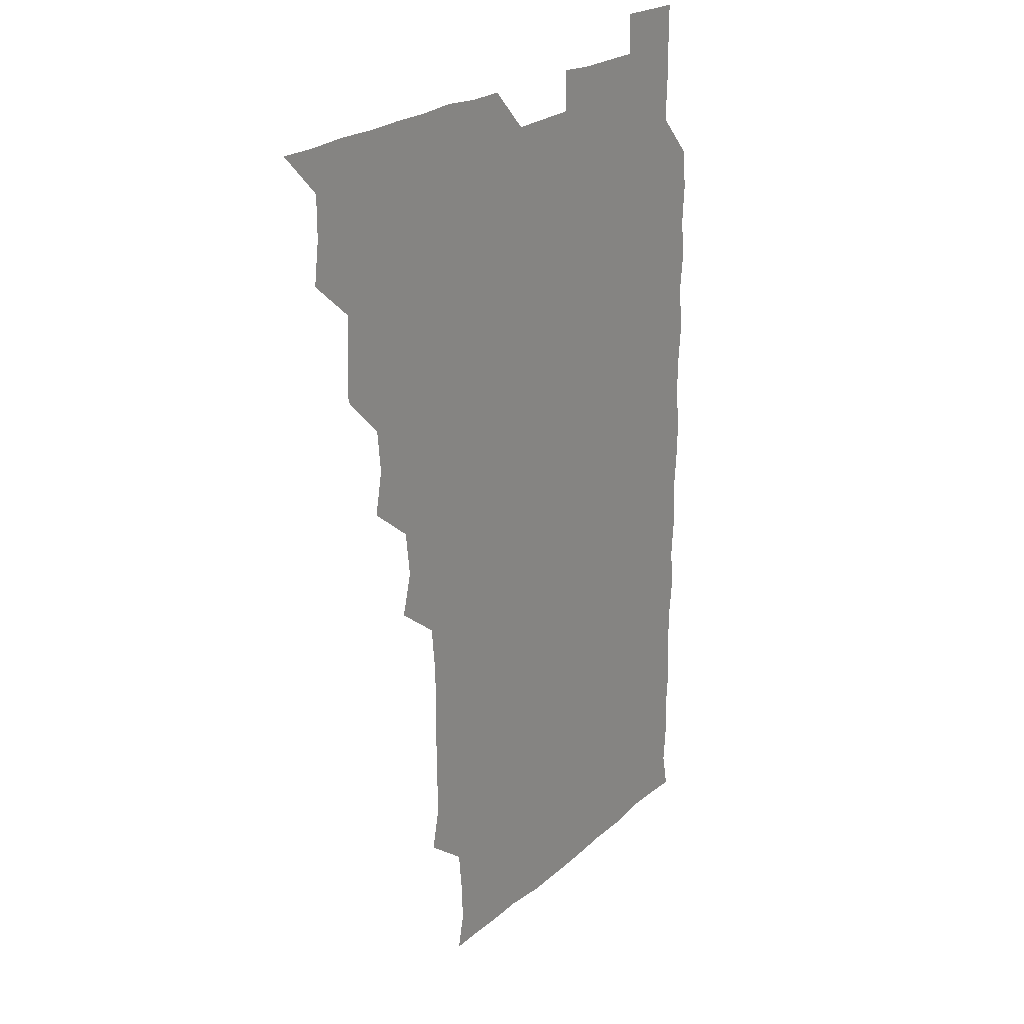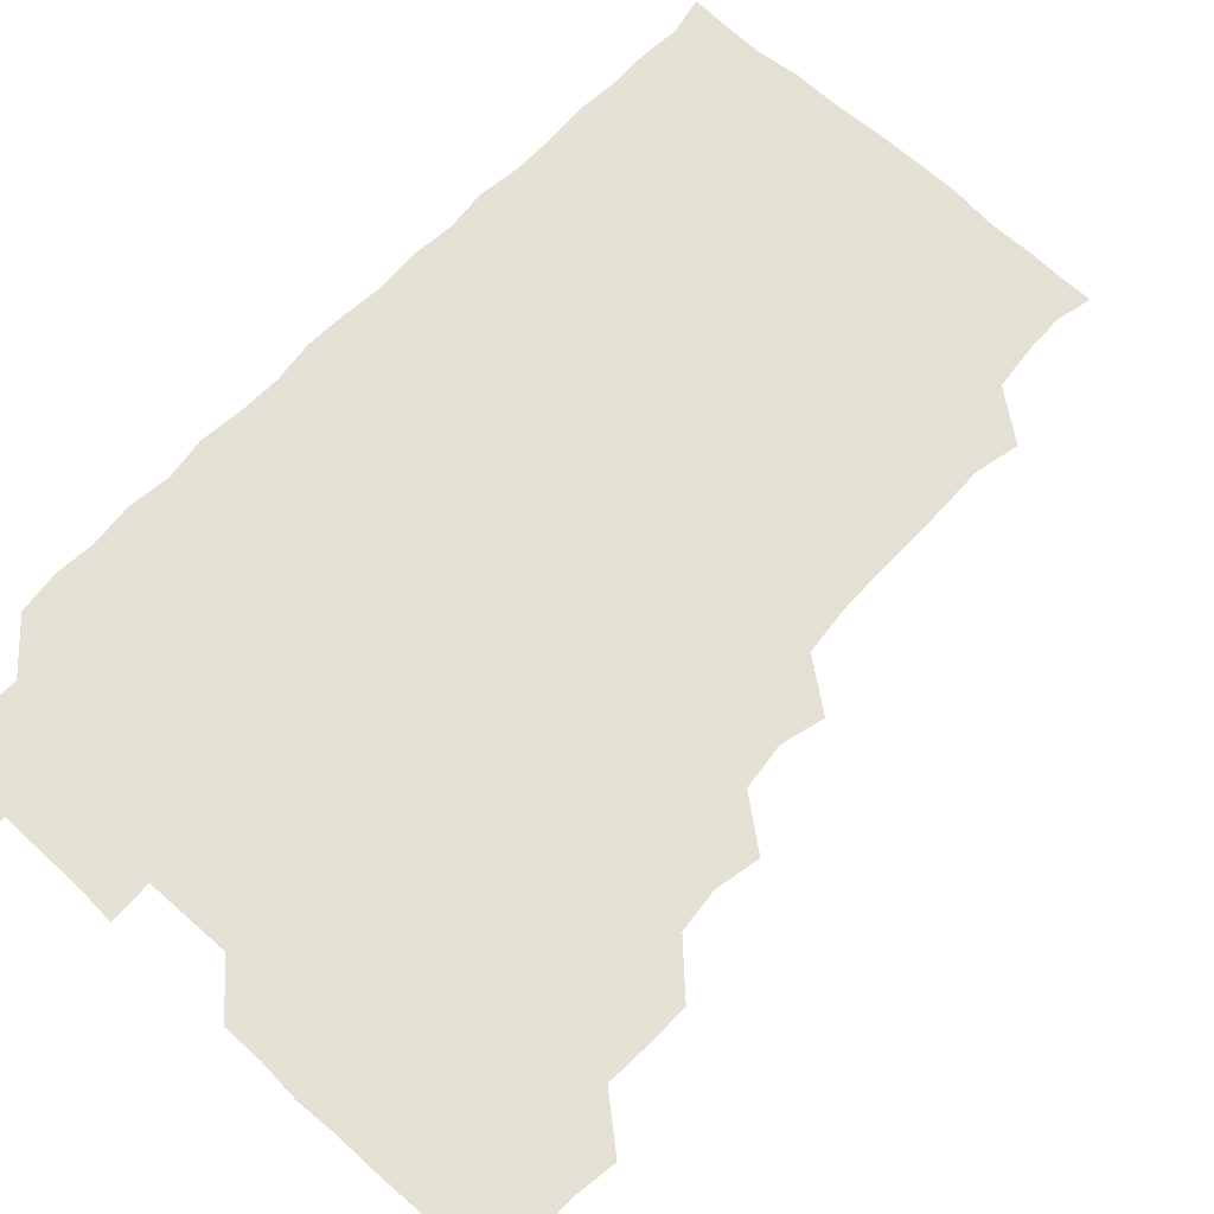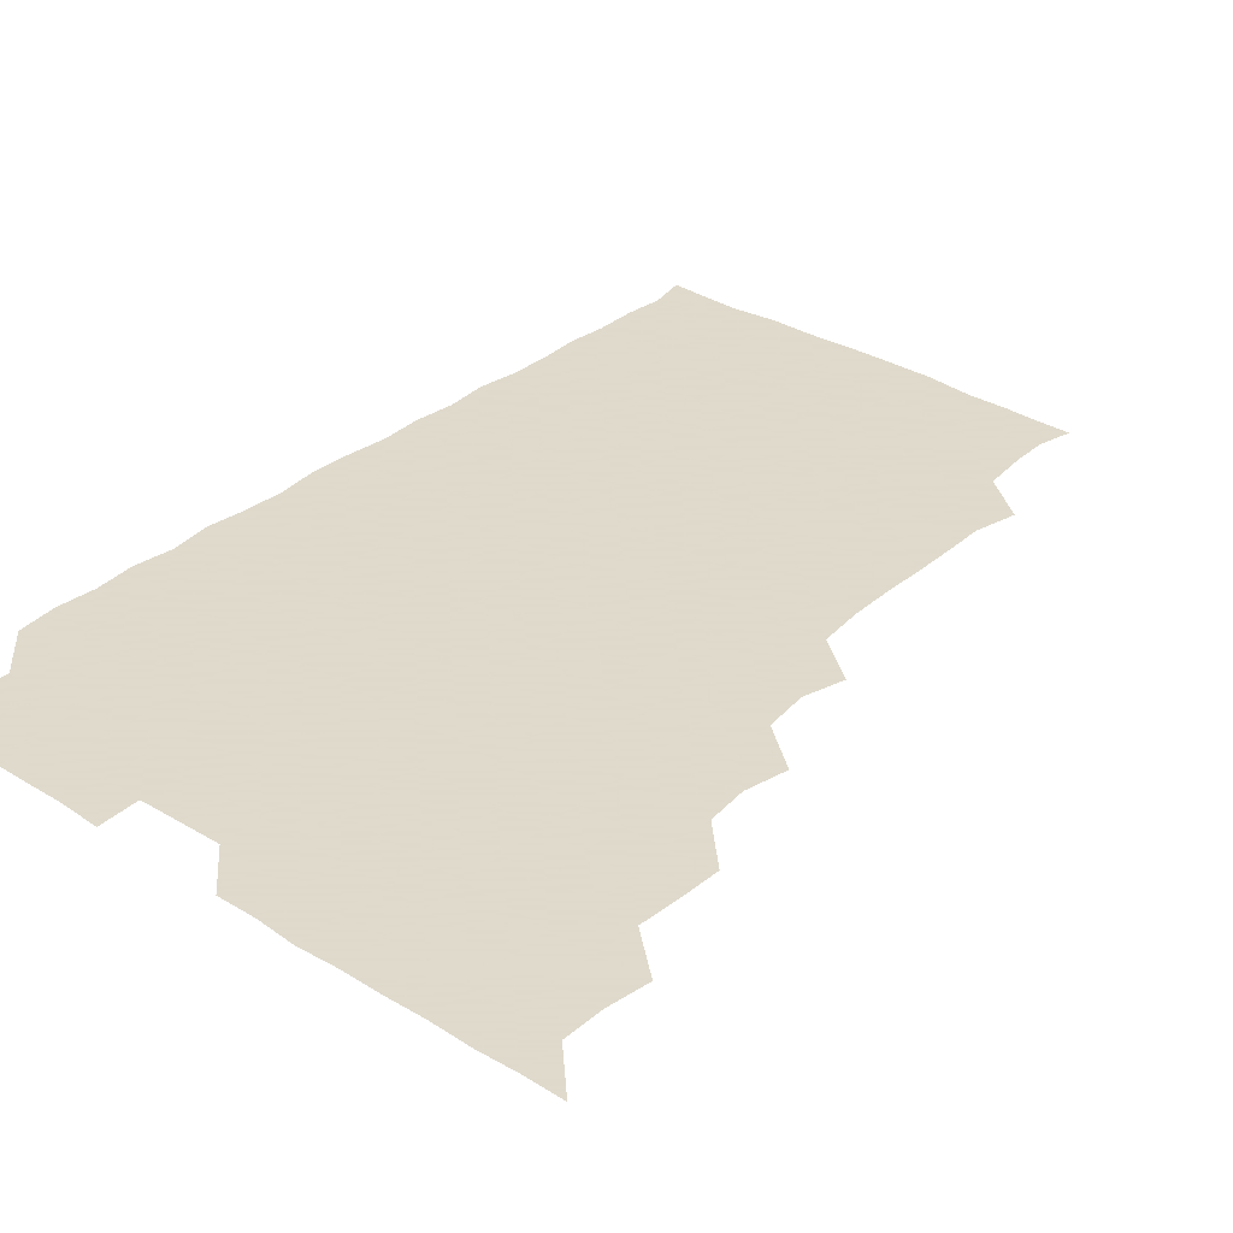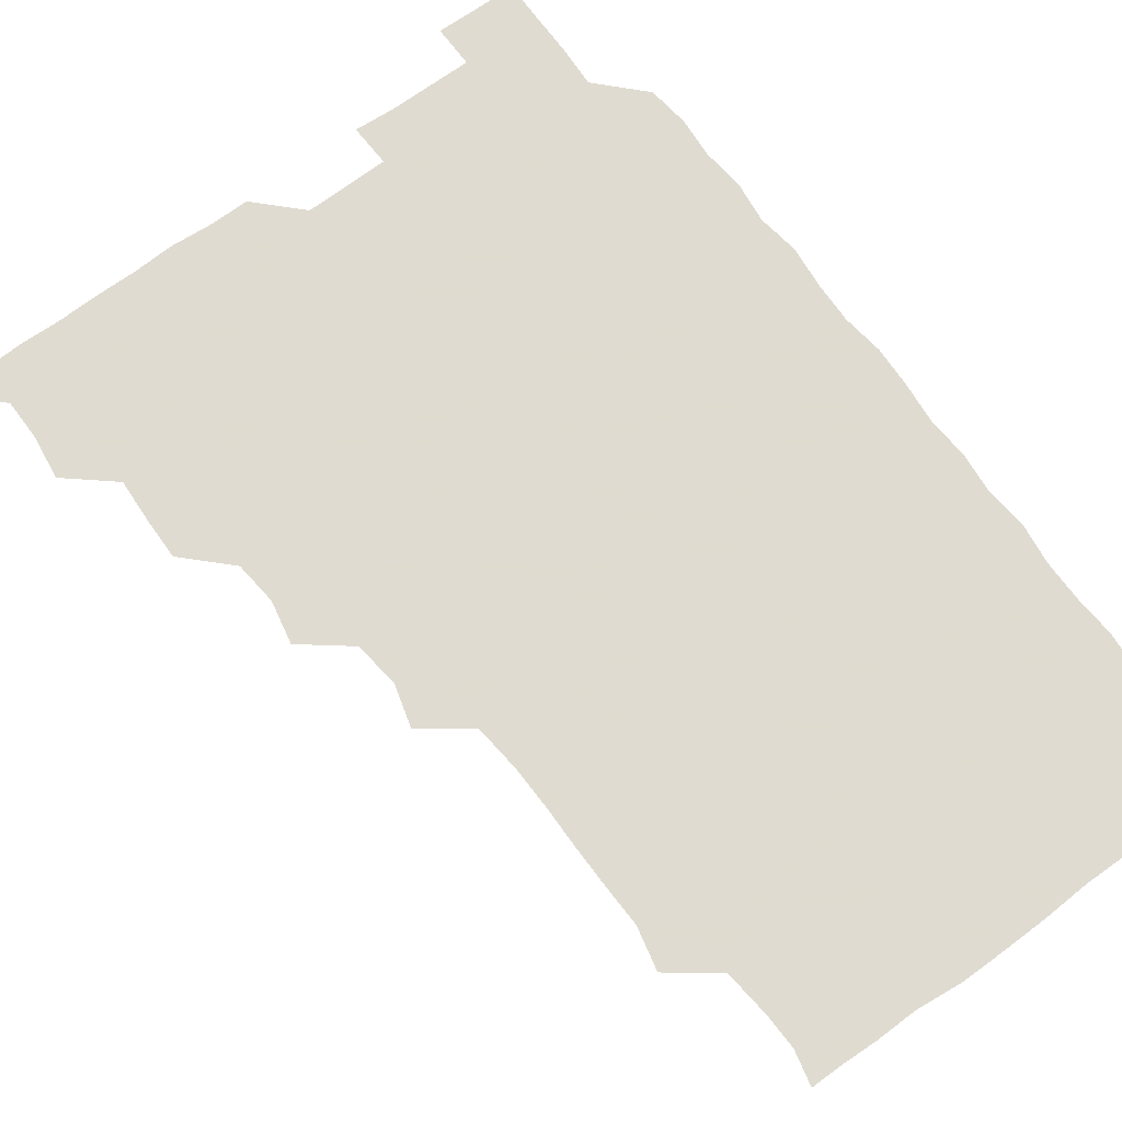
<metadata>
{"format":"obj","ext":"obj","renderer":"f3d","projection":"perspective","resolution":1024,"background":"white","views":[{"elev":22.5,"azim":-55.6,"up":"+Y"},{"elev":65.3,"azim":-137.1,"up":"+Z"},{"elev":32.4,"azim":-139.2,"up":"+Z"},{"elev":70.2,"azim":-36.2,"up":"+Z"}]}
</metadata>
<code>
v 466 526.1 0
v 479.4 479.6 0
v 481.5 495.3 0
v 481.5 510.6 0
v 481 525.9 0
v 495 434.5 0
v 495.3 449 0
v 496.1 465.5 0
v 496.8 481.3 0
v 496.9 496 0
v 496.6 510.5 0
v 495.7 526.6 0
v 509 387.6 0
v 512.2 403.3 0
v 510.5 419 0
v 512.2 436.4 0
v 510.8 450.9 0
v 510 465 0
v 512.1 481.5 0
v 511.8 495.9 0
v 511.4 510.6 0
v 510.9 526.1 0
v 523.8 342.4 0
v 527.9 357.5 0
v 526 374.2 0
v 526.3 391 0
v 527.2 406.7 0
v 525.9 420.7 0
v 526.5 436.3 0
v 526.6 451.3 0
v 526.5 466.5 0
v 526.3 481.1 0
v 526.3 495.8 0
v 526.2 510.7 0
v 525.9 526.6 0
v 539.9 234.9 0
v 543.4 250.5 0
v 542.9 266.1 0
v 542.8 281.3 0
v 543 296.5 0
v 542.6 312.6 0
v 540.8 329.5 0
v 541.1 345.9 0
v 541.3 360.6 0
v 541.8 376.6 0
v 541 390.9 0
v 541.1 406.1 0
v 541.1 421 0
v 541.6 436.4 0
v 541.3 451.2 0
v 542.1 466.4 0
v 541.6 481 0
v 541.2 495.9 0
v 541.2 510.4 0
v 540.9 526.4 0
v 556.2 179.8 0
v 559.1 192.2 0
v 558.7 204.9 0
v 556.9 222.1 0
v 558.3 241.1 0
v 556.8 255.1 0
v 557.6 270.9 0
v 556.4 284.8 0
v 557.8 301.7 0
v 556.3 315.5 0
v 556.5 331.2 0
v 555.6 345.6 0
v 556.7 361.7 0
v 556.4 376.5 0
v 556.6 391.8 0
v 556.1 406.2 0
v 557 422 0
v 556.2 436.2 0
v 557 451.8 0
v 556.5 466.2 0
v 556.3 480.9 0
v 556.4 495.5 0
v 555.9 511.1 0
v 555.4 527.2 0
v 567.9 179.8 0
v 572.1 194.8 0
v 572.1 210.7 0
v 572.6 227.6 0
v 572.3 242.6 0
v 572.3 257.7 0
v 571.6 271.6 0
v 571.9 287.2 0
v 572.1 302.5 0
v 571.6 316.5 0
v 572 332.5 0
v 571.9 347.4 0
v 570.9 360.7 0
v 571.1 376.3 0
v 571.4 391.9 0
v 572 407.6 0
v 571.5 421.7 0
v 571.2 436.2 0
v 571.5 451.5 0
v 571.1 466.1 0
v 571.4 480.8 0
v 571.3 495.4 0
v 570.8 511.3 0
v 570.7 526 0
v 580.7 179.4 0
v 586.7 197.9 0
v 587.6 213.8 0
v 586.8 227.2 0
v 586.7 242.3 0
v 586.5 257.4 0
v 586.6 271.9 0
v 586.5 286.7 0
v 586.2 301.9 0
v 587.1 318 0
v 586.4 331.8 0
v 586 346.1 0
v 586.5 362.2 0
v 586.1 377 0
v 586.5 391.1 0
v 586.4 406.6 0
v 586 421 0
v 586 436 0
v 586.4 451.4 0
v 586.3 466.1 0
v 586.2 480.9 0
v 586.1 496 0
v 585.7 511.2 0
v 585.3 526.2 0
v 595.9 179.6 0
v 601.5 198.6 0
v 601.8 213.4 0
v 601.8 228.1 0
v 601.6 241.8 0
v 601 255.9 0
v 601.1 271.6 0
v 601.2 287.4 0
v 601.3 301.5 0
v 601.4 317.8 0
v 601.1 331.7 0
v 601.4 347.2 0
v 601.1 361.6 0
v 600.5 374.1 0
v 600.9 390.9 0
v 601.3 407 0
v 601 421.3 0
v 601.4 437 0
v 601.1 451.2 0
v 601.1 466.1 0
v 601 481 0
v 601.3 495.5 0
v 600.5 510.8 0
v 612.9 177.8 0
v 615.7 198.2 0
v 616.2 213.4 0
v 616.3 227.3 0
v 616.3 242.5 0
v 616.1 256.8 0
v 616.4 272.6 0
v 616 285.9 0
v 615.9 302.5 0
v 616.3 317.1 0
v 616 331.9 0
v 616.2 346.9 0
v 616.3 362.6 0
v 616.3 376.9 0
v 616.1 391.6 0
v 616.1 407.1 0
v 616 421.1 0
v 616.1 436.6 0
v 616.2 451.5 0
v 616.4 466.2 0
v 616.3 480.8 0
v 616.1 496 0
v 615.8 511 0
v 629.6 177.9 0
v 630.8 197.1 0
v 630.7 211.9 0
v 630.7 227.6 0
v 630.9 242.4 0
v 631.2 257.1 0
v 631 272.1 0
v 631.4 286.7 0
v 631 300.3 0
v 630.8 317.6 0
v 631 330.4 0
v 630.8 346.9 0
v 631 361.6 0
v 631 377 0
v 631 391.5 0
v 630.9 406.8 0
v 631 421.7 0
v 631 436.5 0
v 631 451.4 0
v 630.9 466.3 0
v 631.1 480.9 0
v 631.3 495.6 0
v 631.1 511.3 0
v 630.5 526.8 0
v 645.5 178.1 0
v 645.7 198 0
v 645.8 213.2 0
v 645.9 226.9 0
v 645.7 241.8 0
v 646 257.2 0
v 645.5 272.2 0
v 646 288.6 0
v 646.1 301.4 0
v 645.4 317.6 0
v 645.9 332 0
v 645.8 346.5 0
v 645.8 361.8 0
v 645.7 376.8 0
v 645.8 391.7 0
v 645.8 406.6 0
v 645.9 421.7 0
v 645.8 436.5 0
v 645.9 451.2 0
v 646 466.1 0
v 646 481 0
v 646.1 495.9 0
v 646.1 510.7 0
v 645.6 525.8 0
v 662.5 179 0
v 660.8 197.8 0
v 660.4 212.5 0
v 660.3 228 0
v 661.2 240.7 0
v 660.3 257.9 0
v 661.2 270.6 0
v 660.4 287.3 0
v 660.5 302.5 0
v 660.4 317.2 0
v 660.3 332.7 0
v 660.3 347.3 0
v 661.1 361.2 0
v 660.9 376.2 0
v 660.8 391.3 0
v 660.9 405.7 0
v 660.3 422.2 0
v 660.3 437 0
v 660.6 451.6 0
v 660.7 466.5 0
v 660.9 481.1 0
v 661 495.9 0
v 661 510.8 0
v 660.7 525.9 0
v 678.5 178.8 0
v 675.6 197.6 0
v 675.5 212 0
v 675.8 226.3 0
v 675.6 242 0
v 675.4 257 0
v 675.7 271.7 0
v 674.7 288 0
v 675 302.4 0
v 676.2 315.8 0
v 675.3 331.8 0
v 676.1 345.8 0
v 675.3 361.9 0
v 675.2 377.1 0
v 675.3 391.8 0
v 674.9 407.5 0
v 675.7 421.4 0
v 676.1 435.9 0
v 675.5 451.6 0
v 675.4 466.5 0
v 675.9 481 0
v 675.8 496 0
v 675.9 511 0
v 676.1 525.8 0
v 675.9 541.3 0
v 694.2 180.5 0
v 690.2 197.8 0
v 690.4 211.8 0
v 690 227.3 0
v 690.6 241.4 0
v 689.7 257.4 0
v 689.7 272.9 0
v 689.7 287.5 0
v 690.6 301.1 0
v 689.7 317.8 0
v 690.2 331.8 0
v 689.7 347.6 0
v 689.9 361.9 0
v 689.8 377 0
v 690.4 391.4 0
v 690.3 406.6 0
v 691 420.9 0
v 690 437 0
v 690.8 451.1 0
v 690.4 466.4 0
v 690.1 481.6 0
v 690.4 496 0
v 690.8 510.8 0
v 691 525.8 0
v 690.7 541 0
v 709.2 180.1 0
v 704.9 196.5 0
v 704.6 211.7 0
v 705.3 225.8 0
v 704.6 241.8 0
v 704.6 256.3 0
v 704.5 271.6 0
v 704.9 286.7 0
v 704.2 301.7 0
v 703.8 317.3 0
v 704.8 331.2 0
v 705.3 346.4 0
v 703.6 362.2 0
v 705.5 375.3 0
v 705.1 391.1 0
v 704 407.1 0
v 705.1 420.8 0
v 704.6 436.7 0
v 705 451.1 0
v 705 466.3 0
v 704.3 481.1 0
v 705.3 494.8 0
v 706 510.6 0
v 706 525.9 0
v 706.1 540.8 0
v 722.1 179.4 0
v 719.1 193.4 0
v 720.4 207.2 0
v 720 222.2 0
v 721.2 236.5 0
v 720.2 251.6 0
v 720.3 266.8 0
v 722.1 281.3 0
v 720.7 296.6 0
v 722.1 311.8 0
v 721.1 327.2 0
v 722.6 342.2 0
v 723.2 357.3 0
v 721.3 372.4 0
v 721.7 387.7 0
v 723.3 402.9 0
v 721.2 418.2 0
v 723 433.3 0
v 721.4 448.6 0
v 722.6 463.4 0
v 720.8 478.7 0
f 4 5 1
f 8 9 2
f 2 9 3
f 9 10 3
f 3 10 4
f 10 11 4
f 4 11 5
f 11 12 5
f 15 16 6
f 6 16 7
f 16 17 7
f 7 17 8
f 17 18 8
f 8 18 9
f 18 19 9
f 9 19 10
f 19 20 10
f 10 20 11
f 20 21 11
f 11 21 12
f 21 22 12
f 25 26 13
f 13 26 14
f 26 27 14
f 14 27 15
f 27 28 15
f 15 28 16
f 28 29 16
f 16 29 17
f 29 30 17
f 17 30 18
f 30 31 18
f 18 31 19
f 31 32 19
f 19 32 20
f 32 33 20
f 20 33 21
f 33 34 21
f 21 34 22
f 34 35 22
f 42 43 23
f 23 43 24
f 43 44 24
f 24 44 25
f 44 45 25
f 25 45 26
f 45 46 26
f 26 46 27
f 46 47 27
f 27 47 28
f 47 48 28
f 28 48 29
f 48 49 29
f 29 49 30
f 49 50 30
f 30 50 31
f 50 51 31
f 31 51 32
f 51 52 32
f 32 52 33
f 52 53 33
f 33 53 34
f 53 54 34
f 34 54 35
f 54 55 35
f 59 60 36
f 36 60 37
f 60 61 37
f 37 61 38
f 61 62 38
f 38 62 39
f 62 63 39
f 39 63 40
f 63 64 40
f 40 64 41
f 64 65 41
f 41 65 42
f 65 66 42
f 42 66 43
f 66 67 43
f 43 67 44
f 67 68 44
f 44 68 45
f 68 69 45
f 45 69 46
f 69 70 46
f 46 70 47
f 70 71 47
f 47 71 48
f 71 72 48
f 48 72 49
f 72 73 49
f 49 73 50
f 73 74 50
f 50 74 51
f 74 75 51
f 51 75 52
f 75 76 52
f 52 76 53
f 76 77 53
f 53 77 54
f 77 78 54
f 54 78 55
f 78 79 55
f 56 80 57
f 80 81 57
f 57 81 58
f 81 82 58
f 58 82 59
f 82 83 59
f 59 83 60
f 83 84 60
f 60 84 61
f 84 85 61
f 61 85 62
f 85 86 62
f 62 86 63
f 86 87 63
f 63 87 64
f 87 88 64
f 64 88 65
f 88 89 65
f 65 89 66
f 89 90 66
f 66 90 67
f 90 91 67
f 67 91 68
f 91 92 68
f 68 92 69
f 92 93 69
f 69 93 70
f 93 94 70
f 70 94 71
f 94 95 71
f 71 95 72
f 95 96 72
f 72 96 73
f 96 97 73
f 73 97 74
f 97 98 74
f 74 98 75
f 98 99 75
f 75 99 76
f 99 100 76
f 76 100 77
f 100 101 77
f 77 101 78
f 101 102 78
f 78 102 79
f 102 103 79
f 80 104 81
f 104 105 81
f 81 105 82
f 105 106 82
f 82 106 83
f 106 107 83
f 83 107 84
f 107 108 84
f 84 108 85
f 108 109 85
f 85 109 86
f 109 110 86
f 86 110 87
f 110 111 87
f 87 111 88
f 111 112 88
f 88 112 89
f 112 113 89
f 89 113 90
f 113 114 90
f 90 114 91
f 114 115 91
f 91 115 92
f 115 116 92
f 92 116 93
f 116 117 93
f 93 117 94
f 117 118 94
f 94 118 95
f 118 119 95
f 95 119 96
f 119 120 96
f 96 120 97
f 120 121 97
f 97 121 98
f 121 122 98
f 98 122 99
f 122 123 99
f 99 123 100
f 123 124 100
f 100 124 101
f 124 125 101
f 101 125 102
f 125 126 102
f 102 126 103
f 126 127 103
f 104 128 105
f 128 129 105
f 105 129 106
f 129 130 106
f 106 130 107
f 130 131 107
f 107 131 108
f 131 132 108
f 108 132 109
f 132 133 109
f 109 133 110
f 133 134 110
f 110 134 111
f 134 135 111
f 111 135 112
f 135 136 112
f 112 136 113
f 136 137 113
f 113 137 114
f 137 138 114
f 114 138 115
f 138 139 115
f 115 139 116
f 139 140 116
f 116 140 117
f 140 141 117
f 117 141 118
f 141 142 118
f 118 142 119
f 142 143 119
f 119 143 120
f 143 144 120
f 120 144 121
f 144 145 121
f 121 145 122
f 145 146 122
f 122 146 123
f 146 147 123
f 123 147 124
f 147 148 124
f 124 148 125
f 148 149 125
f 125 149 126
f 149 150 126
f 126 150 127
f 128 151 129
f 151 152 129
f 129 152 130
f 152 153 130
f 130 153 131
f 153 154 131
f 131 154 132
f 154 155 132
f 132 155 133
f 155 156 133
f 133 156 134
f 156 157 134
f 134 157 135
f 157 158 135
f 135 158 136
f 158 159 136
f 136 159 137
f 159 160 137
f 137 160 138
f 160 161 138
f 138 161 139
f 161 162 139
f 139 162 140
f 162 163 140
f 140 163 141
f 163 164 141
f 141 164 142
f 164 165 142
f 142 165 143
f 165 166 143
f 143 166 144
f 166 167 144
f 144 167 145
f 167 168 145
f 145 168 146
f 168 169 146
f 146 169 147
f 169 170 147
f 147 170 148
f 170 171 148
f 148 171 149
f 171 172 149
f 149 172 150
f 172 173 150
f 151 174 152
f 174 175 152
f 152 175 153
f 175 176 153
f 153 176 154
f 176 177 154
f 154 177 155
f 177 178 155
f 155 178 156
f 178 179 156
f 156 179 157
f 179 180 157
f 157 180 158
f 180 181 158
f 158 181 159
f 181 182 159
f 159 182 160
f 182 183 160
f 160 183 161
f 183 184 161
f 161 184 162
f 184 185 162
f 162 185 163
f 185 186 163
f 163 186 164
f 186 187 164
f 164 187 165
f 187 188 165
f 165 188 166
f 188 189 166
f 166 189 167
f 189 190 167
f 167 190 168
f 190 191 168
f 168 191 169
f 191 192 169
f 169 192 170
f 192 193 170
f 170 193 171
f 193 194 171
f 171 194 172
f 194 195 172
f 172 195 173
f 195 196 173
f 174 198 175
f 198 199 175
f 175 199 176
f 199 200 176
f 176 200 177
f 200 201 177
f 177 201 178
f 201 202 178
f 178 202 179
f 202 203 179
f 179 203 180
f 203 204 180
f 180 204 181
f 204 205 181
f 181 205 182
f 205 206 182
f 182 206 183
f 206 207 183
f 183 207 184
f 207 208 184
f 184 208 185
f 208 209 185
f 185 209 186
f 209 210 186
f 186 210 187
f 210 211 187
f 187 211 188
f 211 212 188
f 188 212 189
f 212 213 189
f 189 213 190
f 213 214 190
f 190 214 191
f 214 215 191
f 191 215 192
f 215 216 192
f 192 216 193
f 216 217 193
f 193 217 194
f 217 218 194
f 194 218 195
f 218 219 195
f 195 219 196
f 219 220 196
f 196 220 197
f 220 221 197
f 198 222 199
f 222 223 199
f 199 223 200
f 223 224 200
f 200 224 201
f 224 225 201
f 201 225 202
f 225 226 202
f 202 226 203
f 226 227 203
f 203 227 204
f 227 228 204
f 204 228 205
f 228 229 205
f 205 229 206
f 229 230 206
f 206 230 207
f 230 231 207
f 207 231 208
f 231 232 208
f 208 232 209
f 232 233 209
f 209 233 210
f 233 234 210
f 210 234 211
f 234 235 211
f 211 235 212
f 235 236 212
f 212 236 213
f 236 237 213
f 213 237 214
f 237 238 214
f 214 238 215
f 238 239 215
f 215 239 216
f 239 240 216
f 216 240 217
f 240 241 217
f 217 241 218
f 241 242 218
f 218 242 219
f 242 243 219
f 219 243 220
f 243 244 220
f 220 244 221
f 244 245 221
f 222 246 223
f 246 247 223
f 223 247 224
f 247 248 224
f 224 248 225
f 248 249 225
f 225 249 226
f 249 250 226
f 226 250 227
f 250 251 227
f 227 251 228
f 251 252 228
f 228 252 229
f 252 253 229
f 229 253 230
f 253 254 230
f 230 254 231
f 254 255 231
f 231 255 232
f 255 256 232
f 232 256 233
f 256 257 233
f 233 257 234
f 257 258 234
f 234 258 235
f 258 259 235
f 235 259 236
f 259 260 236
f 236 260 237
f 260 261 237
f 237 261 238
f 261 262 238
f 238 262 239
f 262 263 239
f 239 263 240
f 263 264 240
f 240 264 241
f 264 265 241
f 241 265 242
f 265 266 242
f 242 266 243
f 266 267 243
f 243 267 244
f 267 268 244
f 244 268 245
f 268 269 245
f 246 271 247
f 271 272 247
f 247 272 248
f 272 273 248
f 248 273 249
f 273 274 249
f 249 274 250
f 274 275 250
f 250 275 251
f 275 276 251
f 251 276 252
f 276 277 252
f 252 277 253
f 277 278 253
f 253 278 254
f 278 279 254
f 254 279 255
f 279 280 255
f 255 280 256
f 280 281 256
f 256 281 257
f 281 282 257
f 257 282 258
f 282 283 258
f 258 283 259
f 283 284 259
f 259 284 260
f 284 285 260
f 260 285 261
f 285 286 261
f 261 286 262
f 286 287 262
f 262 287 263
f 287 288 263
f 263 288 264
f 288 289 264
f 264 289 265
f 289 290 265
f 265 290 266
f 290 291 266
f 266 291 267
f 291 292 267
f 267 292 268
f 292 293 268
f 268 293 269
f 293 294 269
f 269 294 270
f 294 295 270
f 271 296 272
f 296 297 272
f 272 297 273
f 297 298 273
f 273 298 274
f 298 299 274
f 274 299 275
f 299 300 275
f 275 300 276
f 300 301 276
f 276 301 277
f 301 302 277
f 277 302 278
f 302 303 278
f 278 303 279
f 303 304 279
f 279 304 280
f 304 305 280
f 280 305 281
f 305 306 281
f 281 306 282
f 306 307 282
f 282 307 283
f 307 308 283
f 283 308 284
f 308 309 284
f 284 309 285
f 309 310 285
f 285 310 286
f 310 311 286
f 286 311 287
f 311 312 287
f 287 312 288
f 312 313 288
f 288 313 289
f 313 314 289
f 289 314 290
f 314 315 290
f 290 315 291
f 315 316 291
f 291 316 292
f 316 317 292
f 292 317 293
f 317 318 293
f 293 318 294
f 318 319 294
f 294 319 295
f 319 320 295
f 296 321 297
f 321 322 297
f 297 322 298
f 322 323 298
f 298 323 299
f 323 324 299
f 299 324 300
f 324 325 300
f 300 325 301
f 325 326 301
f 301 326 302
f 326 327 302
f 302 327 303
f 327 328 303
f 303 328 304
f 328 329 304
f 304 329 305
f 329 330 305
f 305 330 306
f 330 331 306
f 306 331 307
f 331 332 307
f 307 332 308
f 332 333 308
f 308 333 309
f 333 334 309
f 309 334 310
f 334 335 310
f 310 335 311
f 335 336 311
f 311 336 312
f 336 337 312
f 312 337 313
f 337 338 313
f 313 338 314
f 338 339 314
f 314 339 315
f 339 340 315
f 315 340 316
f 340 341 316
f 316 341 317

</code>
